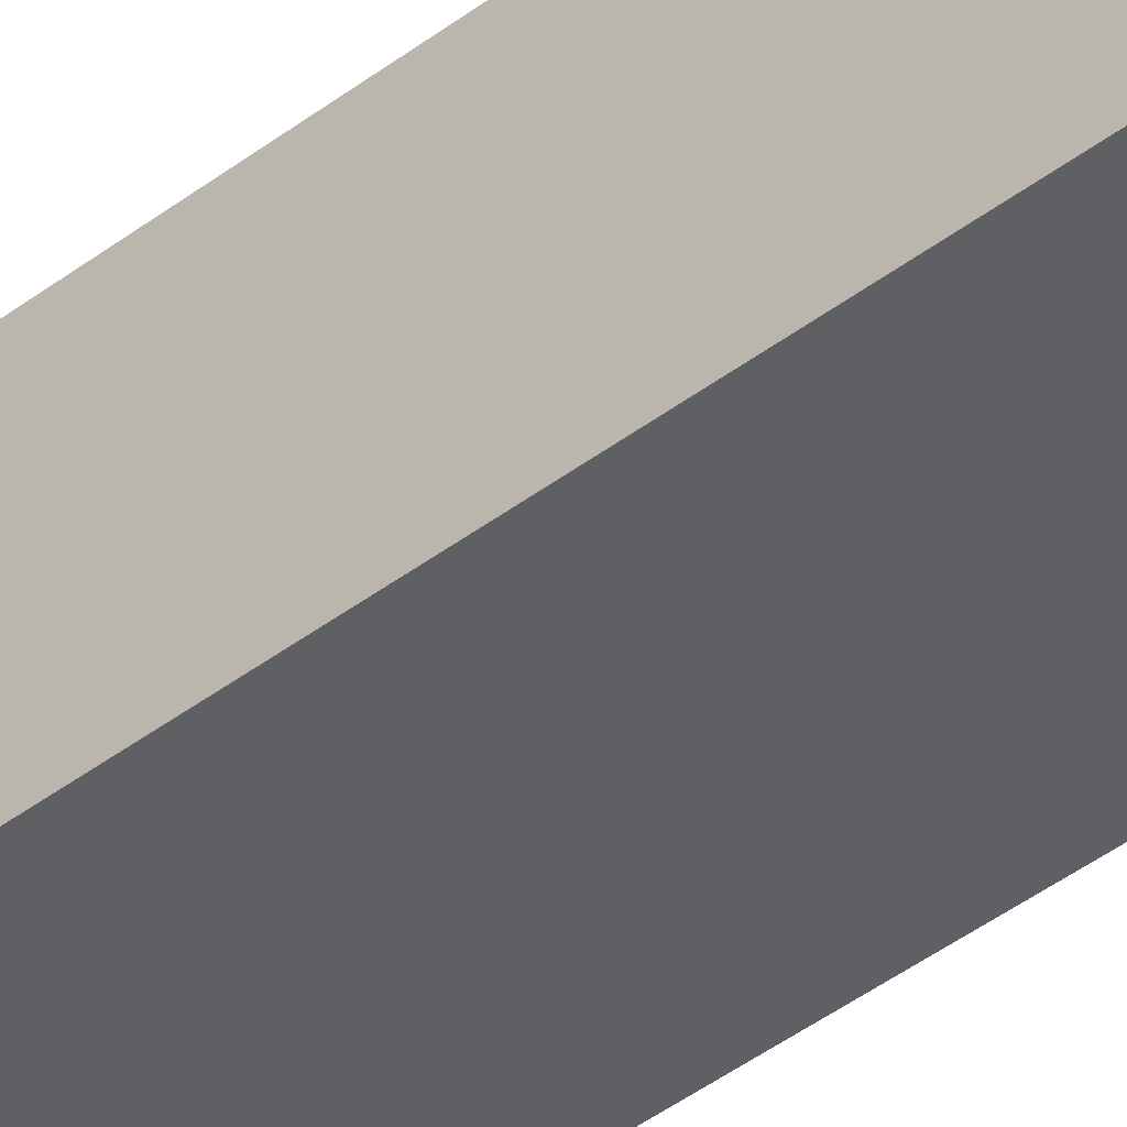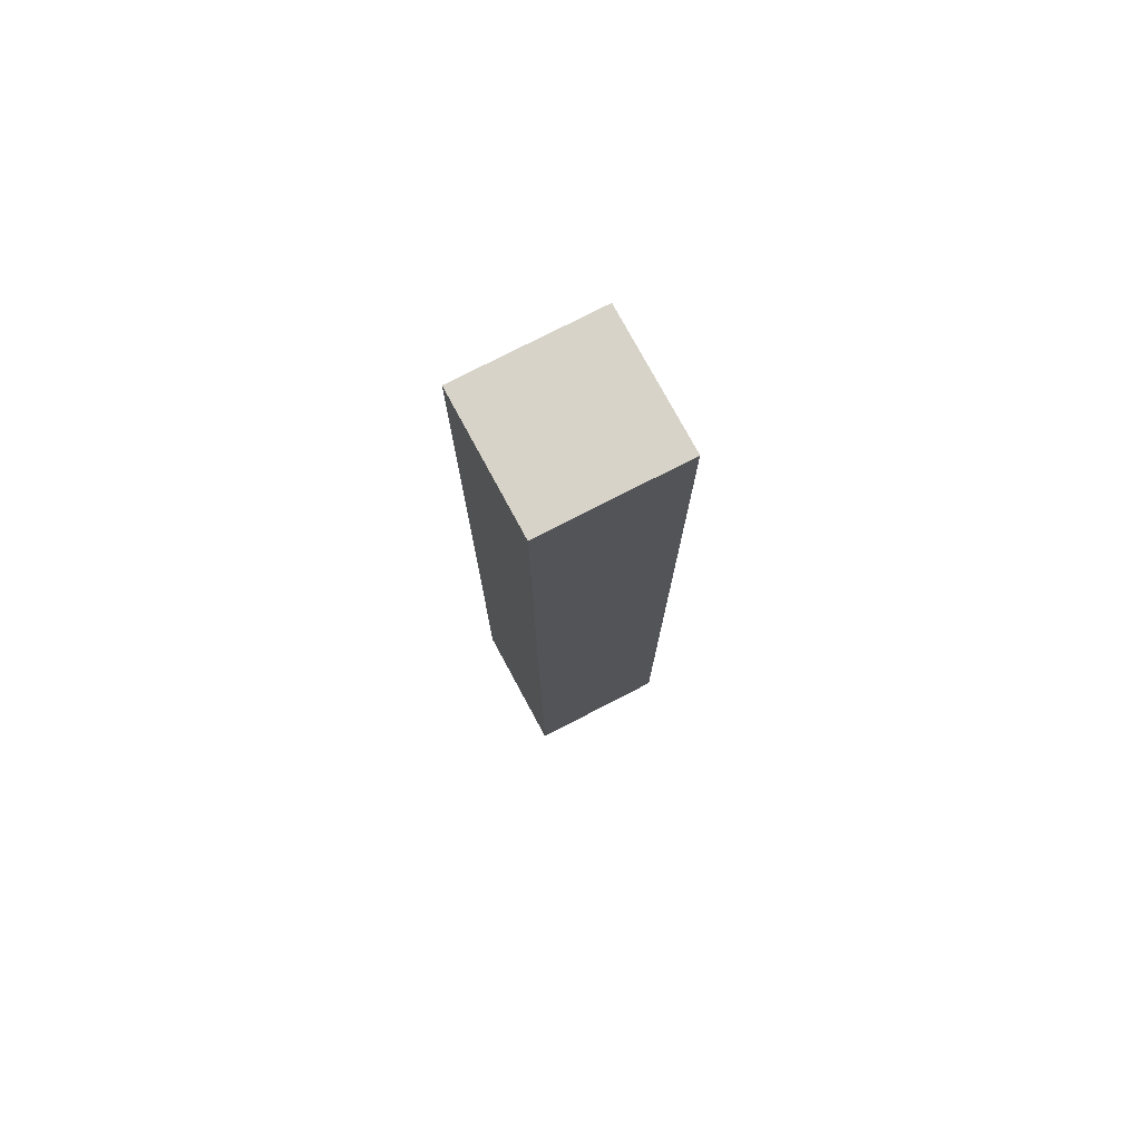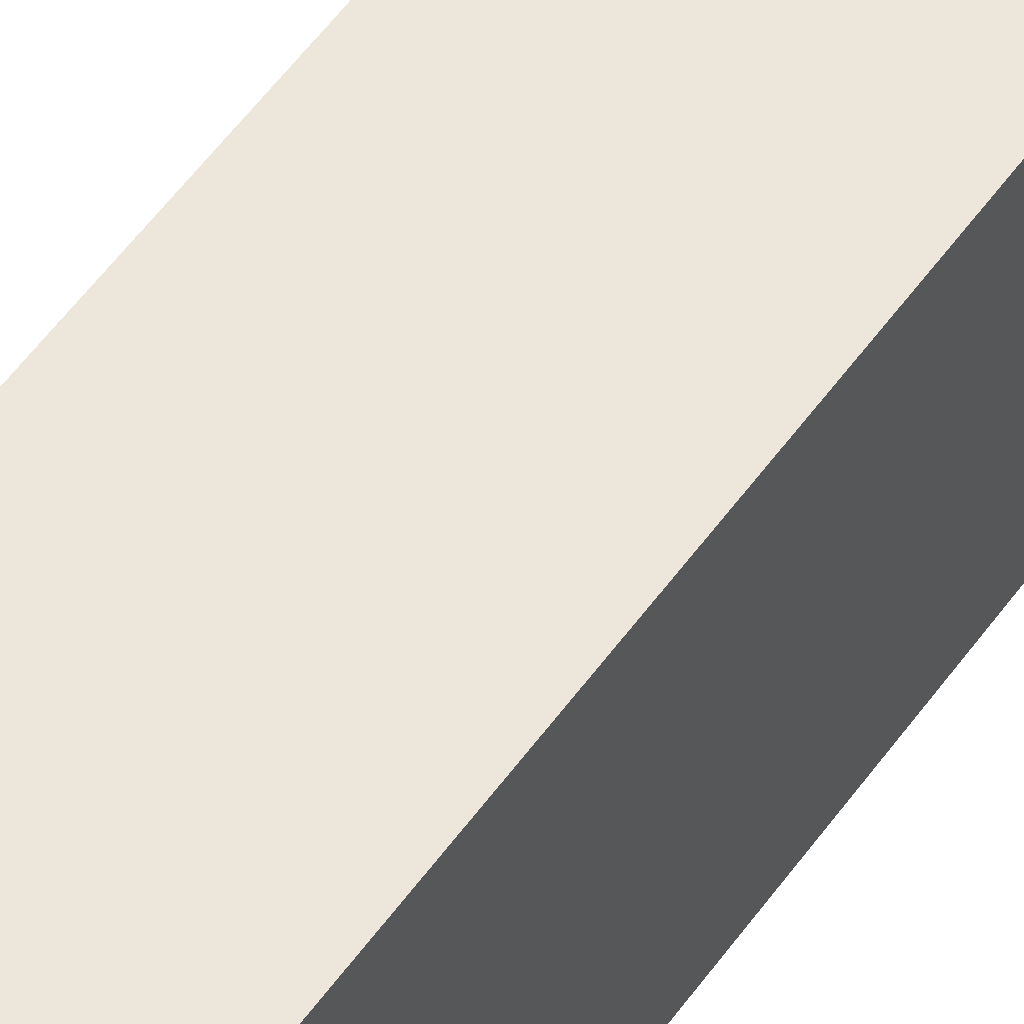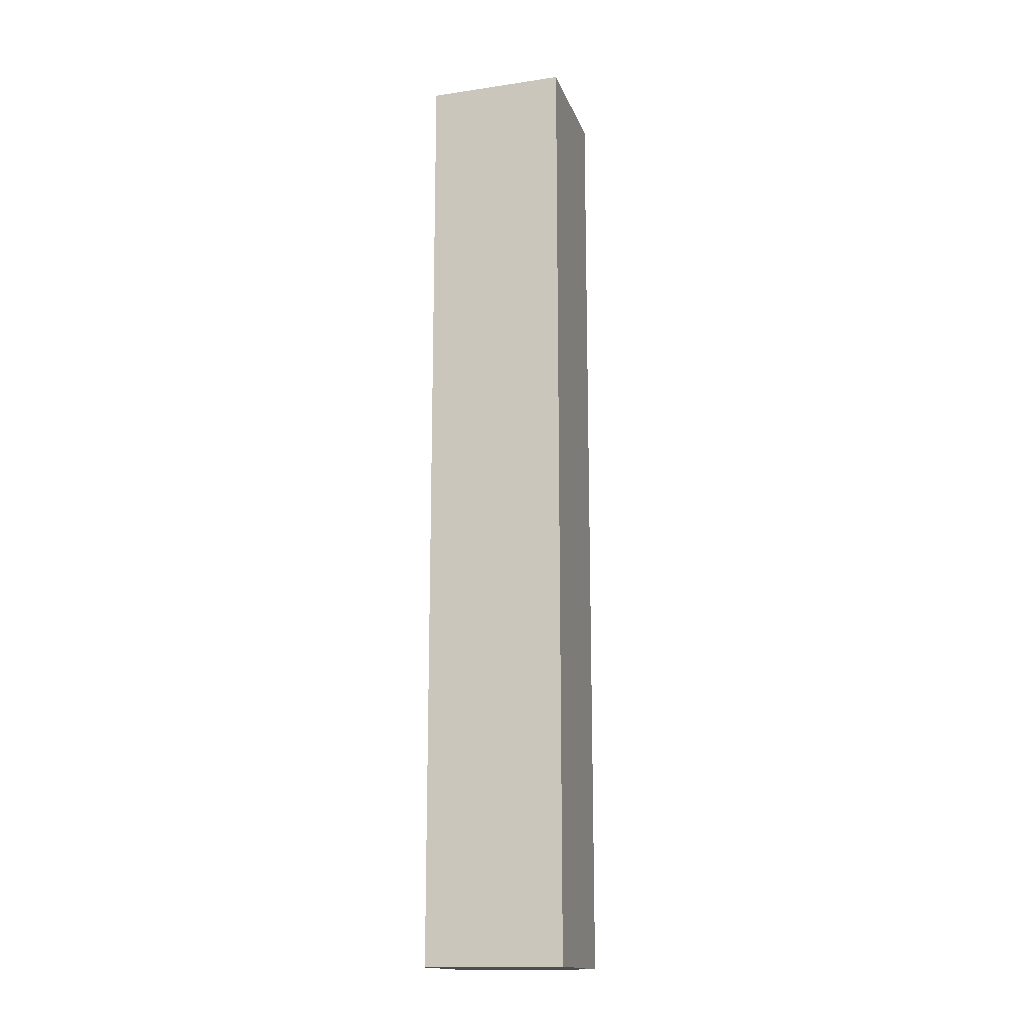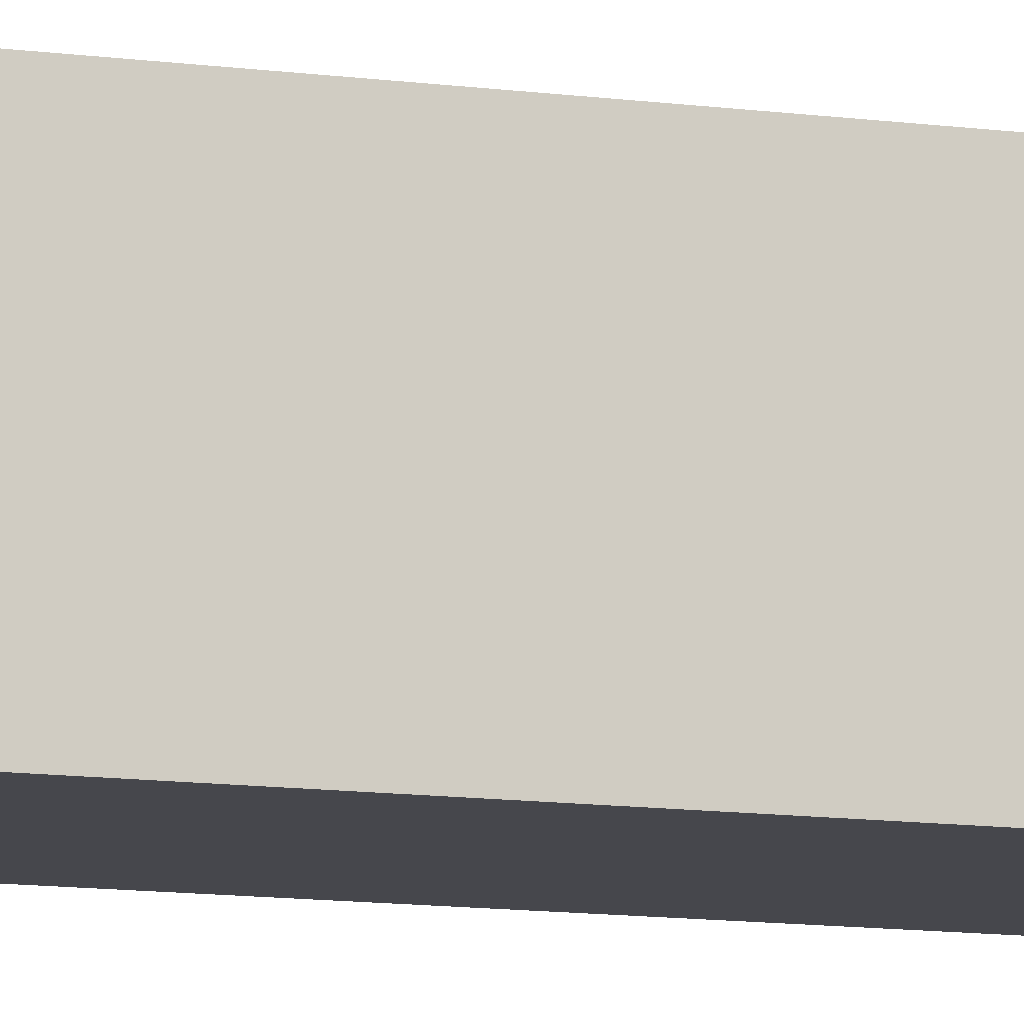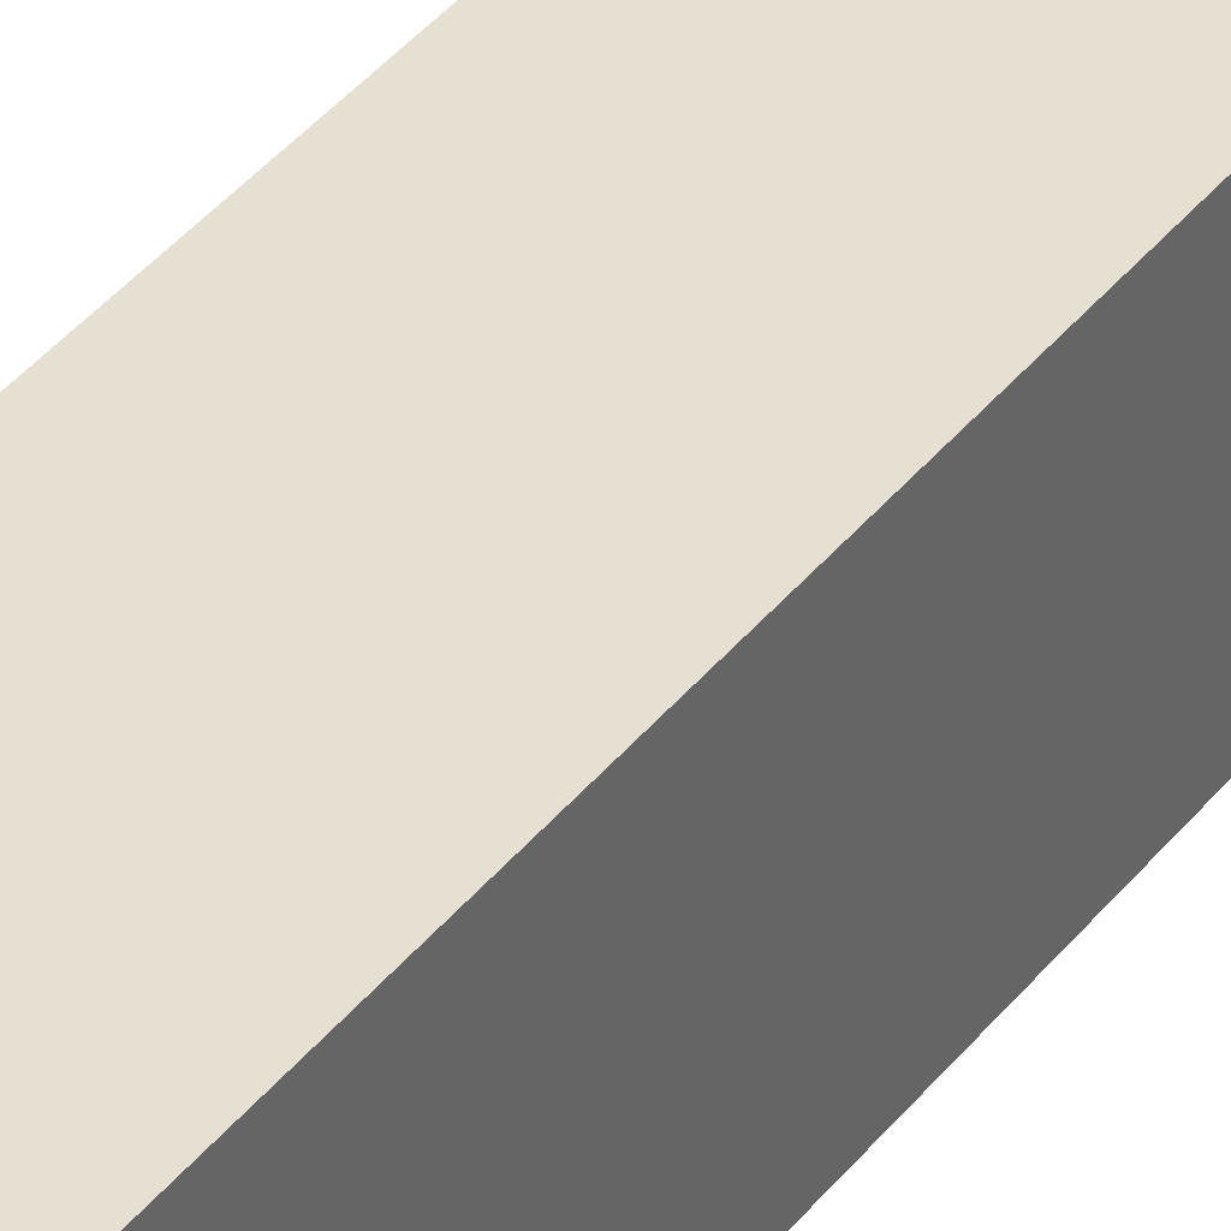
<metadata>
{"format":"obj","ext":"obj","renderer":"f3d","projection":"perspective","resolution":1024,"background":"white","views":[{"elev":-44.8,"azim":131.2,"up":"+Z"},{"elev":76.7,"azim":61.2,"up":"+Y"},{"elev":52.1,"azim":34.0,"up":"+Z"},{"elev":-15.9,"azim":-74.5,"up":"+Y"},{"elev":-10.5,"azim":70.1,"up":"+Z"},{"elev":38.0,"azim":-146.7,"up":"+Z"}]}
</metadata>
<code>
o PC_LOB_BRIDGE_PLANK_MINI
v 0.1234 1.566 -0.1213
v -0.1046 -0.01374 0.1096
v -0.1046 1.566 0.1096
v 0.1234 -0.01374 -0.1213
v 0.1171 1.566 0.1112
v 0.1171 -0.01374 0.1112
v -0.09829 1.566 -0.123
v -0.09829 -0.01374 -0.123
f 3 7 2
f 1 5 4
f 6 4 5
f 8 2 7
f 5 3 6
f 7 3 5
f 3 2 6
f 2 8 6
f 1 7 5
f 7 1 4
f 4 6 8
f 8 7 4

</code>
